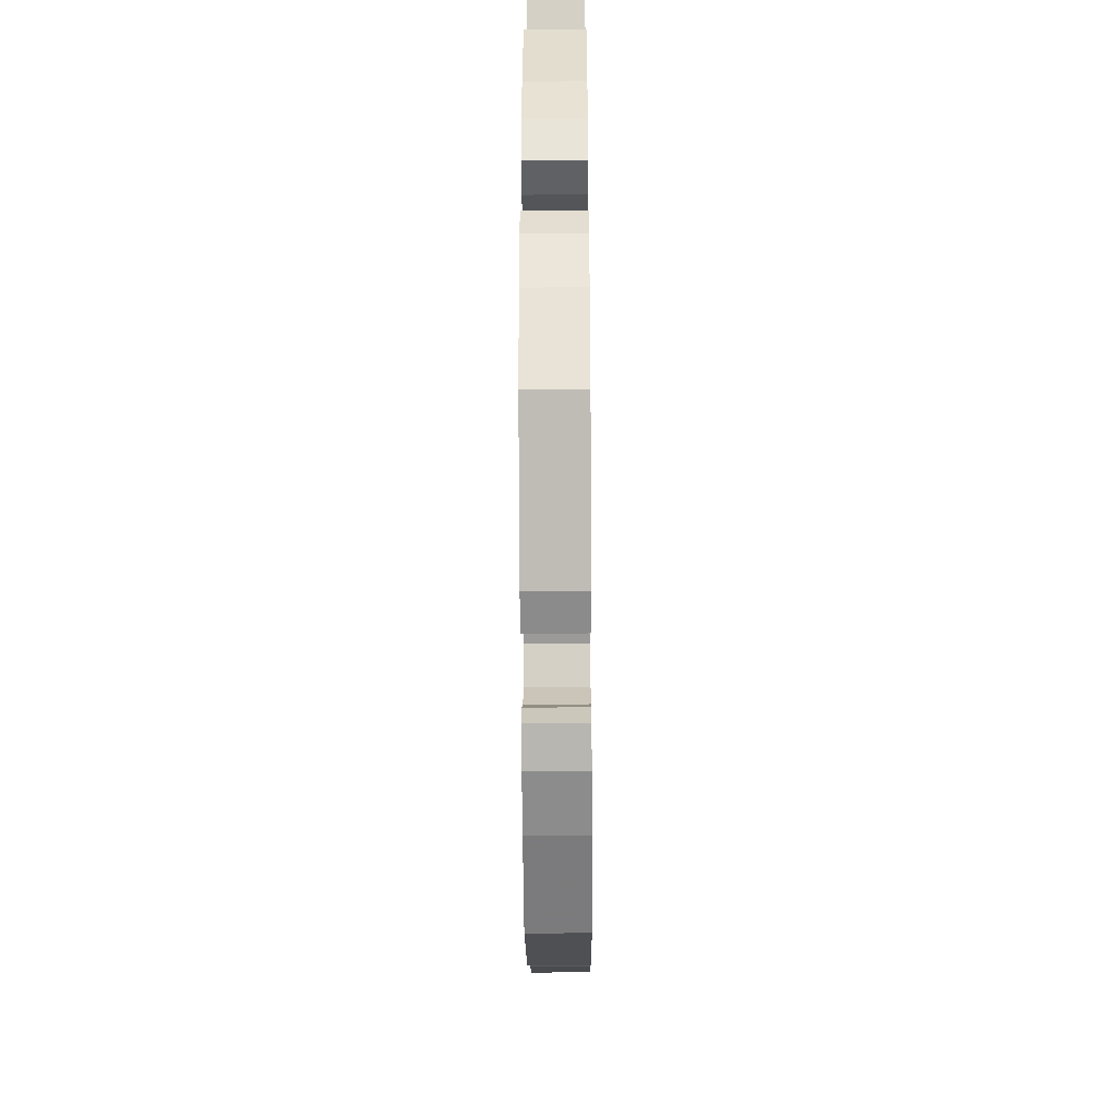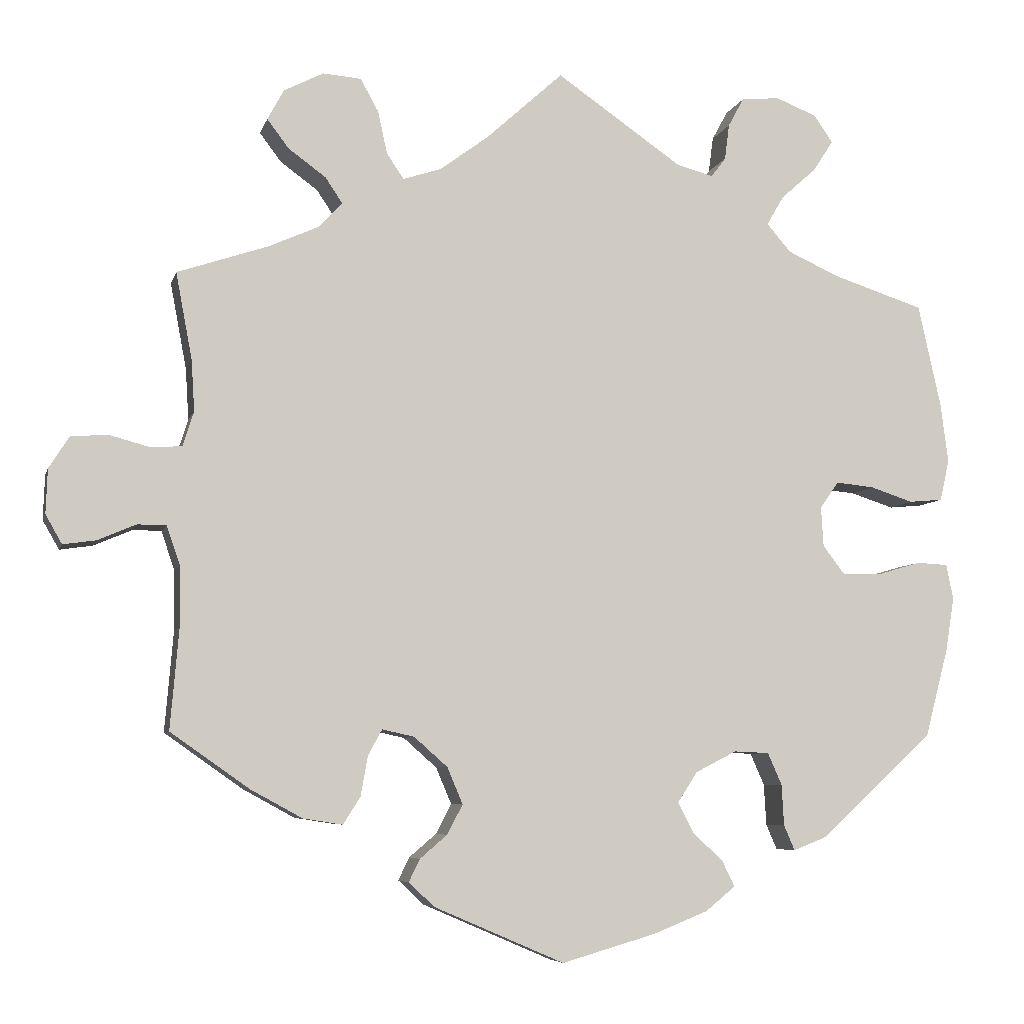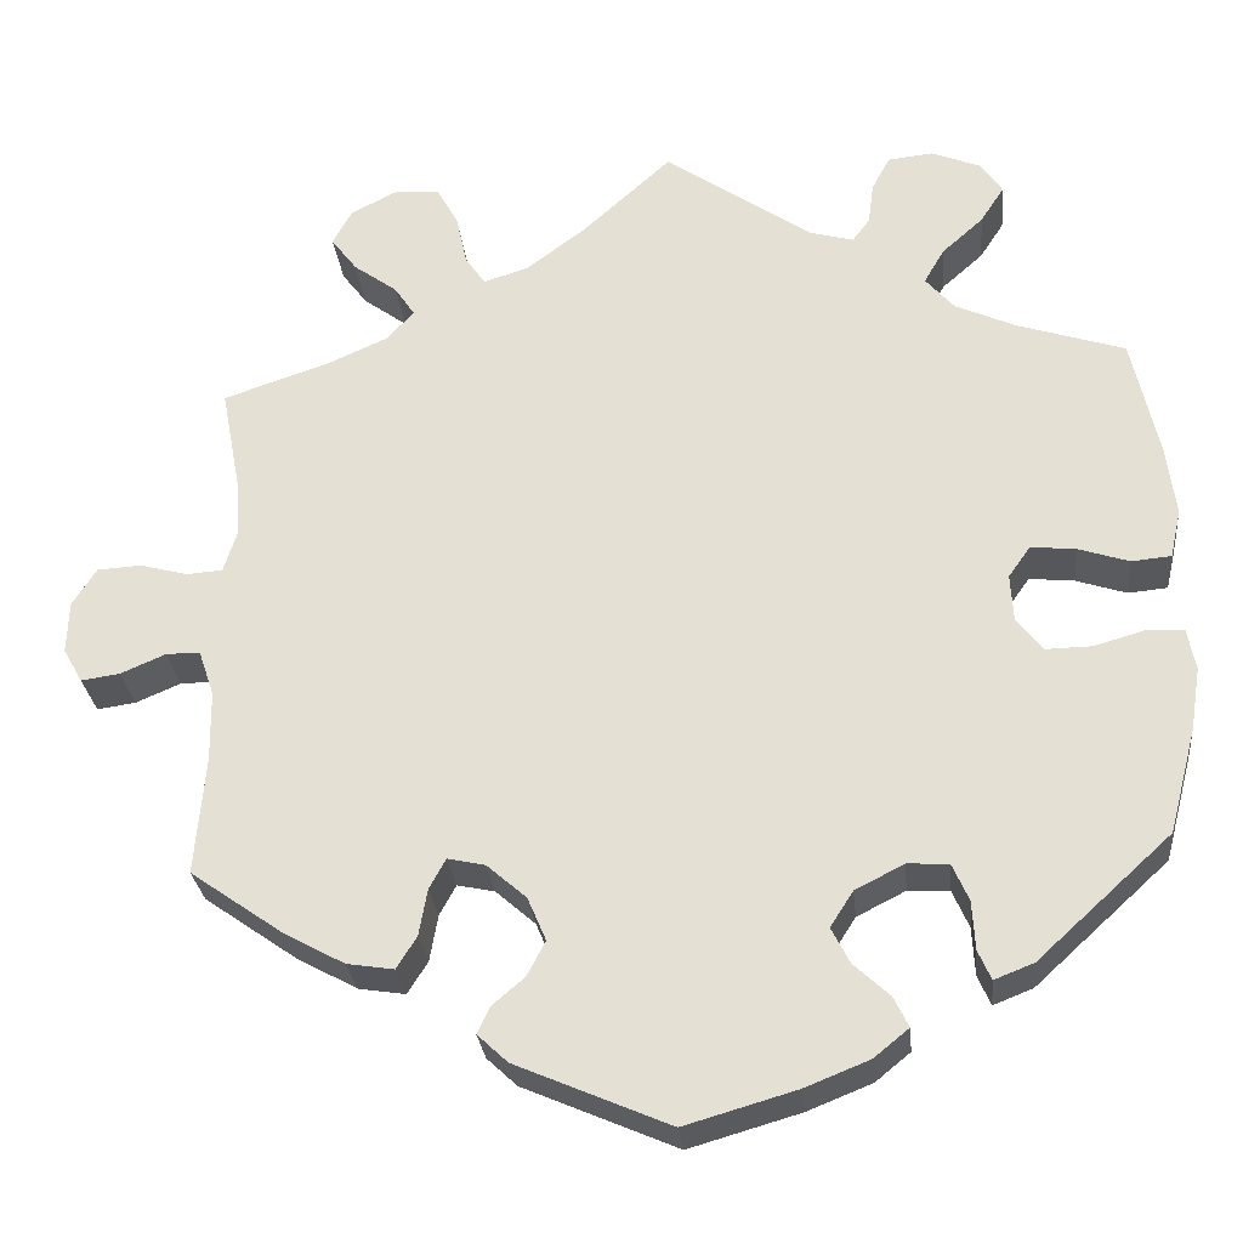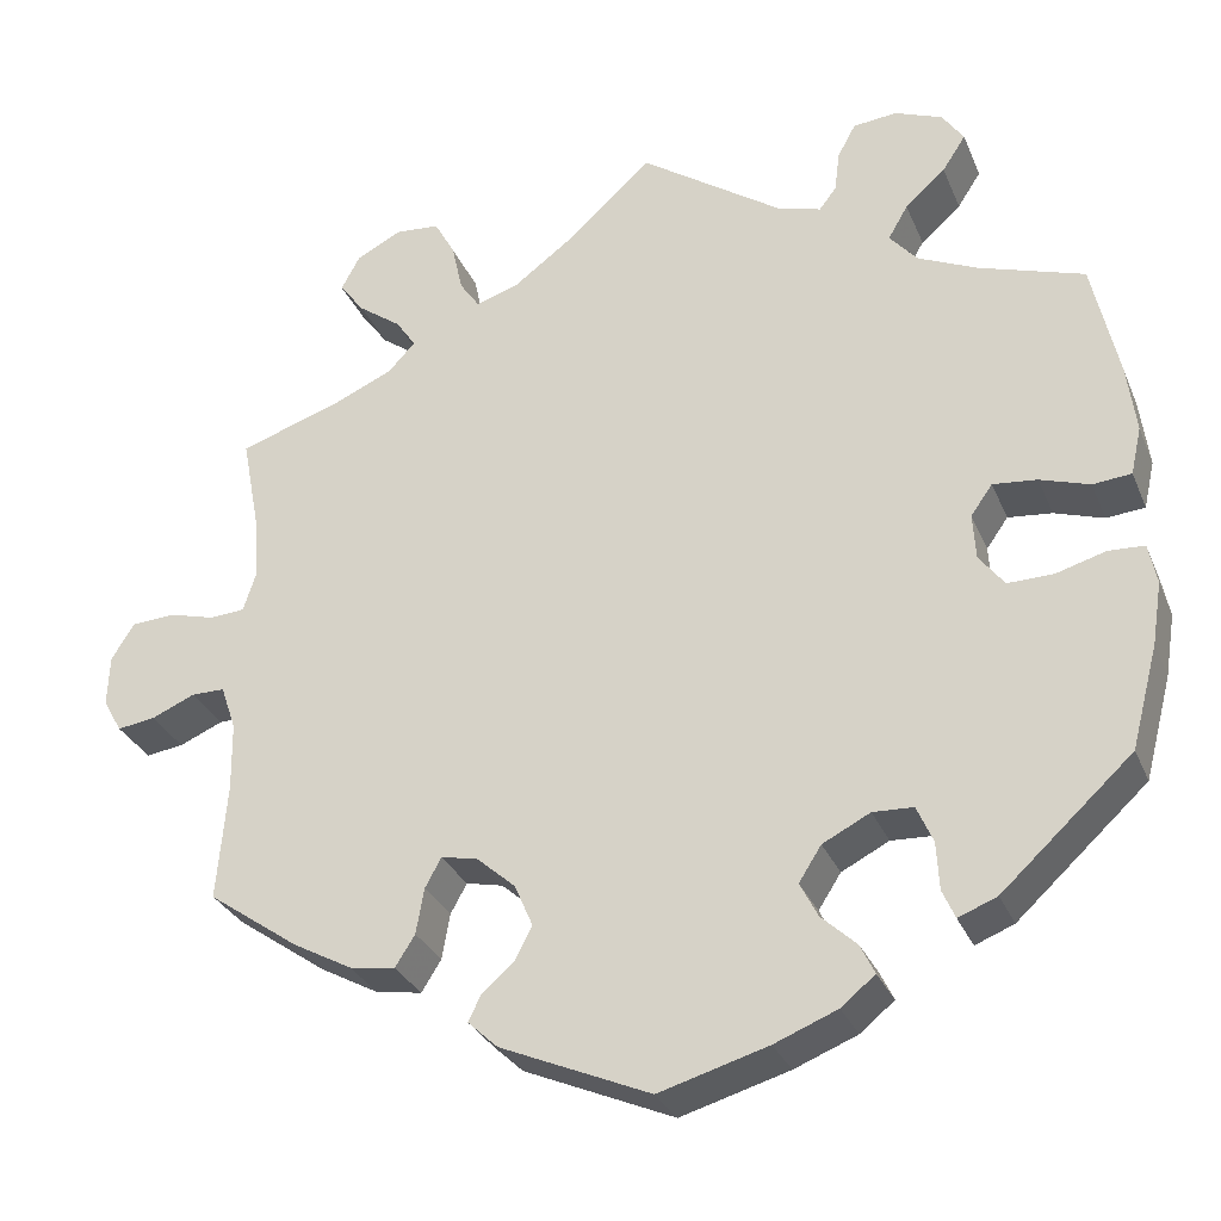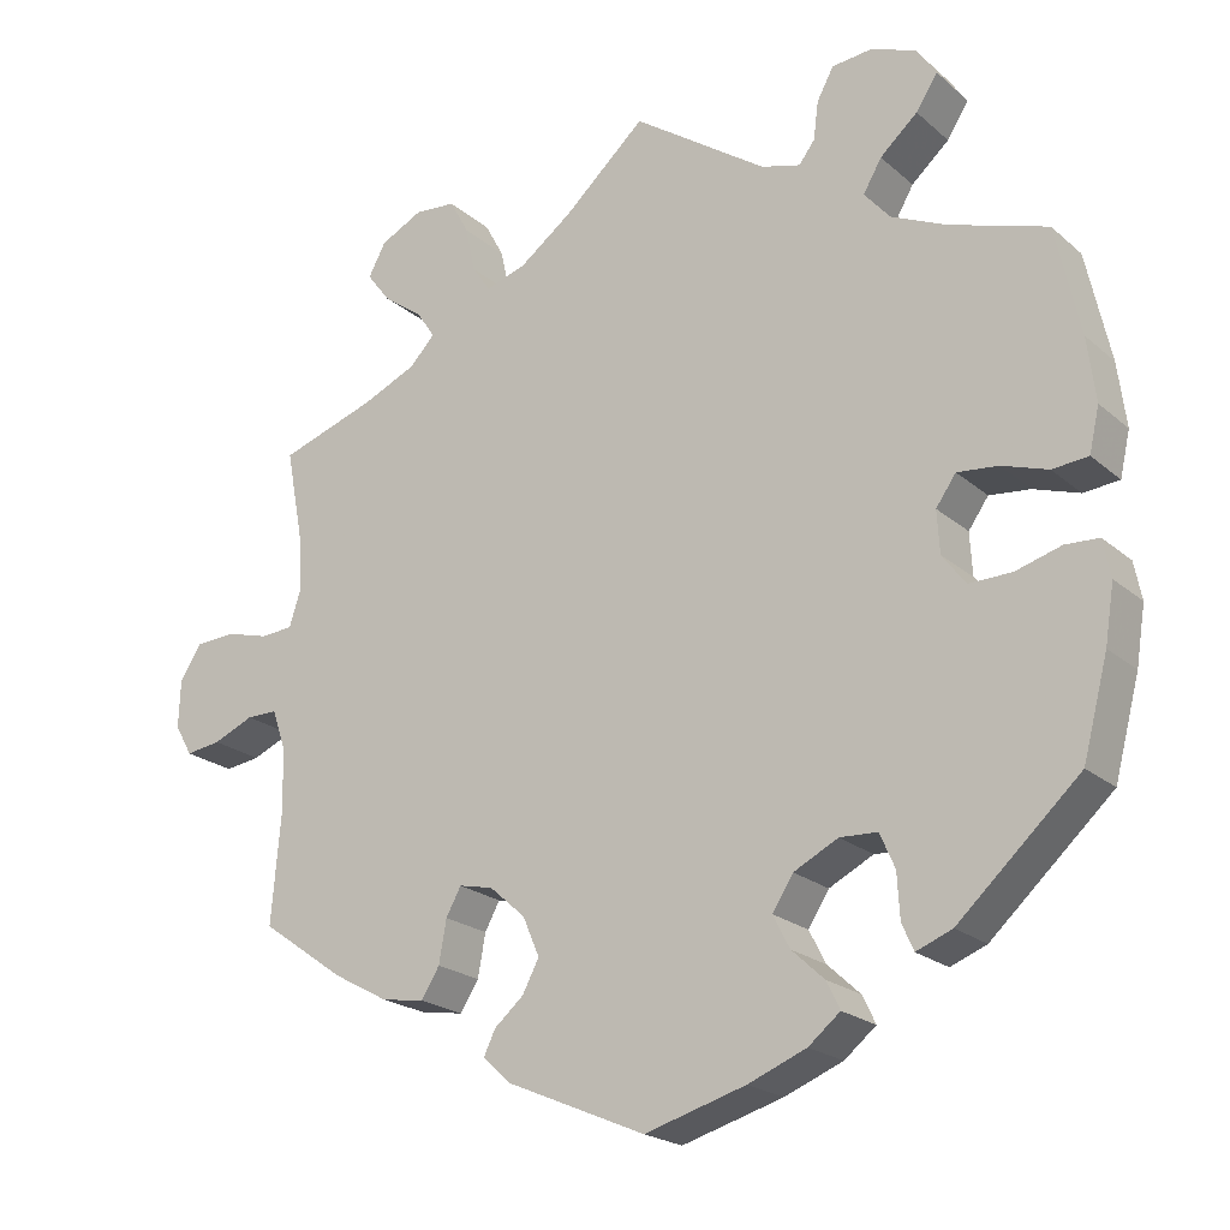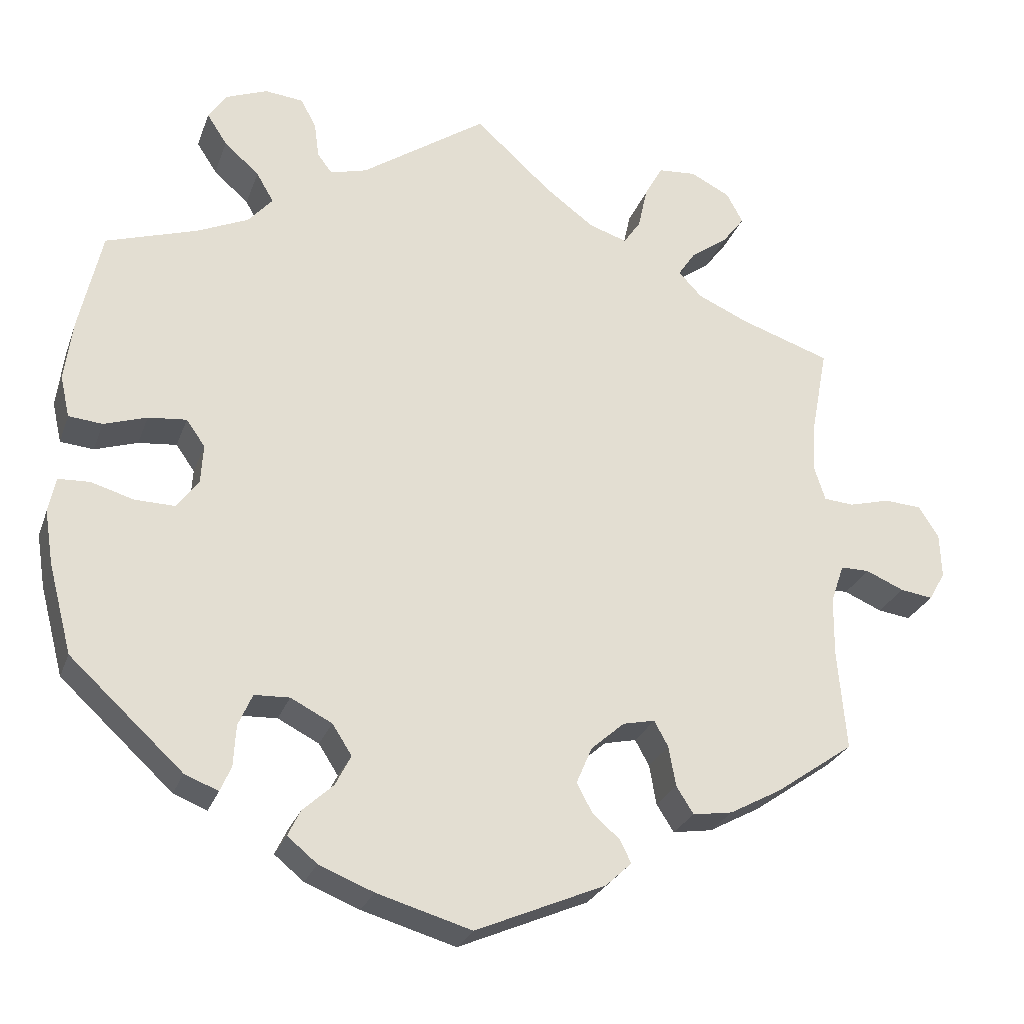
<metadata>
{"format":"obj","ext":"obj","renderer":"f3d","projection":"perspective","resolution":1024,"background":"white","views":[{"elev":-42.4,"azim":90.4,"up":"+Z"},{"elev":-6.4,"azim":-13.4,"up":"+Z"},{"elev":-28.0,"azim":5.8,"up":"+Z"},{"elev":-30.1,"azim":20.0,"up":"+Z"},{"elev":-21.2,"azim":34.2,"up":"+Z"},{"elev":-26.6,"azim":162.6,"up":"+Z"}]}
</metadata>
<code>
v 0.529 0.07 0.158
v 0.539 0.07 0.081
v 0.527 0.07 0.028
v 0.484 0.07 0.024
v 0.429 0.07 0.042
v 0.38 0.07 0.047
v 0.356 0.07 0.013
v 0.359 0.07 -0.038
v 0.387 0.07 -0.075
v 0.438 0.07 -0.074
v 0.493 0.07 -0.058
v 0.533 0.07 -0.06
v 0.542 0.07 -0.105
v 0.531 0.07 -0.174
v 0.501 0.07 -0.288
v 0.356 0.07 -0.421
v 0.313 0.07 -0.438
v 0.299 0.07 -0.406
v 0.296 0.07 -0.353
v 0.278 0.07 -0.312
v 0.233 0.07 -0.31
v 0.18 0.07 -0.337
v 0.155 0.07 -0.376
v 0.175 0.07 -0.415
v 0.214 0.07 -0.451
v 0.23 0.07 -0.484
v 0.192 0.07 -0.515
v 0.122 0.07 -0.543
v 0.001 0.07 -0.578
v -0.166 0.07 -0.506
v -0.199 0.07 -0.475
v -0.185 0.07 -0.446
v -0.15 0.07 -0.416
v -0.13 0.07 -0.378
v -0.15 0.07 -0.331
v -0.193 0.07 -0.293
v -0.234 0.07 -0.284
v -0.252 0.07 -0.317
v -0.261 0.07 -0.368
v -0.283 0.07 -0.403
v -0.334 0.07 -0.395
v -0.4 0.07 -0.359
v -0.501 0.07 -0.288
v -0.49 0.07 -0.159
v -0.491 0.07 -0.082
v -0.508 0.07 -0.032
v -0.545 0.07 -0.032
v -0.594 0.07 -0.053
v -0.636 0.07 -0.059
v -0.657 0.07 -0.022
v -0.655 0.07 0.035
v -0.629 0.07 0.076
v -0.581 0.07 0.079
v -0.529 0.07 0.065
v -0.49 0.07 0.068
v -0.476 0.07 0.112
v -0.48 0.07 0.178
v -0.501 0.07 0.289
v -0.385 0.07 0.328
v -0.32 0.07 0.357
v -0.29 0.07 0.389
v -0.312 0.07 0.422
v -0.36 0.07 0.457
v -0.388 0.07 0.494
v -0.367 0.07 0.533
v -0.316 0.07 0.559
v -0.267 0.07 0.555
v -0.244 0.07 0.513
v -0.232 0.07 0.458
v -0.21 0.07 0.426
v -0.161 0.07 0.442
v -0.098 0.07 0.489
v 0 0.07 0.578
v 0.161 0.07 0.467
v 0.208 0.07 0.454
v 0.227 0.07 0.479
v 0.233 0.07 0.525
v 0.253 0.07 0.562
v 0.302 0.07 0.567
v 0.355 0.07 0.546
v 0.379 0.07 0.511
v 0.353 0.07 0.471
v 0.308 0.07 0.431
v 0.286 0.07 0.393
v 0.317 0.07 0.357
v 0.383 0.07 0.327
v 0.5 0.07 0.289
v 0.529 0 0.158
v 0.539 0 0.081
v 0.527 0 0.028
v 0.484 0 0.024
v 0.429 0 0.042
v 0.38 0 0.047
v 0.356 0 0.013
v 0.359 0 -0.038
v 0.387 0 -0.075
v 0.438 0 -0.074
v 0.493 0 -0.058
v 0.533 0 -0.06
v 0.542 0 -0.105
v 0.531 0 -0.174
v 0.501 0 -0.288
v 0.356 0 -0.421
v 0.313 0 -0.438
v 0.299 0 -0.406
v 0.296 0 -0.353
v 0.278 0 -0.312
v 0.233 0 -0.31
v 0.18 0 -0.337
v 0.155 0 -0.376
v 0.175 0 -0.415
v 0.214 0 -0.451
v 0.23 0 -0.484
v 0.192 0 -0.515
v 0.122 0 -0.543
v 0.001 0 -0.578
v -0.166 0 -0.506
v -0.199 0 -0.475
v -0.185 0 -0.446
v -0.15 0 -0.416
v -0.13 0 -0.378
v -0.15 0 -0.331
v -0.193 0 -0.293
v -0.234 0 -0.284
v -0.252 0 -0.317
v -0.261 0 -0.368
v -0.283 0 -0.403
v -0.334 0 -0.395
v -0.4 0 -0.359
v -0.501 0 -0.288
v -0.49 0 -0.159
v -0.491 0 -0.082
v -0.508 0 -0.032
v -0.545 0 -0.032
v -0.594 0 -0.053
v -0.636 0 -0.059
v -0.657 0 -0.022
v -0.655 0 0.035
v -0.629 0 0.076
v -0.581 0 0.079
v -0.529 0 0.065
v -0.49 0 0.068
v -0.476 0 0.112
v -0.48 0 0.178
v -0.501 0 0.289
v -0.385 0 0.328
v -0.32 0 0.357
v -0.29 0 0.389
v -0.312 0 0.422
v -0.36 0 0.457
v -0.388 0 0.494
v -0.367 0 0.533
v -0.316 0 0.559
v -0.267 0 0.555
v -0.244 0 0.513
v -0.232 0 0.458
v -0.21 0 0.426
v -0.161 0 0.442
v -0.098 0 0.489
v 0 0 0.578
v 0.161 0 0.467
v 0.208 0 0.454
v 0.227 0 0.479
v 0.233 0 0.525
v 0.253 0 0.562
v 0.302 0 0.567
v 0.355 0 0.546
v 0.379 0 0.511
v 0.353 0 0.471
v 0.308 0 0.431
v 0.286 0 0.393
v 0.317 0 0.357
v 0.383 0 0.327
v 0.5 0 0.289
f 86 87 1 2
f 85 86 2 3
f 84 85 3 4
f 80 81 82 83
f 80 83 84
f 79 80 84
f 76 77 78 79
f 75 76 79 84
f 74 75 84 4
f 72 73 74 4
f 66 67 68 69
f 66 69 70
f 65 66 70
f 62 63 64 65
f 61 62 65 70
f 60 61 70 71
f 57 58 59
f 56 57 59 60
f 55 56 60 71
f 51 52 53 54
f 51 54 55
f 50 51 55
f 47 48 49 50
f 46 47 50 55
f 45 46 55 71
f 41 42 43 44
f 38 39 40 41
f 37 38 41 44
f 36 37 44 45
f 30 31 32 33
f 30 33 34
f 29 30 34
f 28 29 34 35
f 24 25 26 27
f 23 24 27 28
f 16 17 18 19
f 16 19 20
f 15 16 20
f 14 15 20 21
f 10 11 12 13
f 9 10 13 14
f 71 72 4 5
f 36 45 71
f 23 28 35 36
f 22 23 36 71
f 21 22 71
f 9 14 21
f 8 9 21 71
f 7 8 71
f 6 7 71
f 5 6 71
f 89 88 174 173
f 90 89 173 172
f 91 90 172 171
f 170 169 168 167
f 171 170 167
f 171 167 166
f 166 165 164 163
f 171 166 163 162
f 91 171 162 161
f 91 161 160 159
f 156 155 154 153
f 157 156 153
f 157 153 152
f 152 151 150 149
f 157 152 149 148
f 158 157 148 147
f 146 145 144
f 147 146 144 143
f 158 147 143 142
f 141 140 139 138
f 142 141 138
f 142 138 137
f 137 136 135 134
f 142 137 134 133
f 158 142 133 132
f 131 130 129 128
f 128 127 126 125
f 131 128 125 124
f 132 131 124 123
f 120 119 118 117
f 121 120 117
f 121 117 116
f 122 121 116 115
f 114 113 112 111
f 115 114 111 110
f 106 105 104 103
f 107 106 103
f 107 103 102
f 108 107 102 101
f 100 99 98 97
f 101 100 97 96
f 92 91 159 158
f 158 132 123
f 123 122 115 110
f 158 123 110 109
f 158 109 108
f 108 101 96
f 158 108 96 95
f 158 95 94
f 158 94 93
f 158 93 92
f 1 88 89 2
f 2 89 90 3
f 3 90 91 4
f 4 91 92 5
f 5 92 93 6
f 6 93 94 7
f 7 94 95 8
f 8 95 96 9
f 9 96 97 10
f 10 97 98 11
f 11 98 99 12
f 12 99 100 13
f 13 100 101 14
f 14 101 102 15
f 15 102 103 16
f 16 103 104 17
f 17 104 105 18
f 18 105 106 19
f 19 106 107 20
f 20 107 108 21
f 21 108 109 22
f 22 109 110 23
f 23 110 111 24
f 24 111 112 25
f 25 112 113 26
f 26 113 114 27
f 27 114 115 28
f 28 115 116 29
f 29 116 117 30
f 30 117 118 31
f 31 118 119 32
f 32 119 120 33
f 33 120 121 34
f 34 121 122 35
f 35 122 123 36
f 36 123 124 37
f 37 124 125 38
f 38 125 126 39
f 39 126 127 40
f 40 127 128 41
f 41 128 129 42
f 42 129 130 43
f 43 130 131 44
f 44 131 132 45
f 45 132 133 46
f 46 133 134 47
f 47 134 135 48
f 48 135 136 49
f 49 136 137 50
f 50 137 138 51
f 51 138 139 52
f 52 139 140 53
f 53 140 141 54
f 54 141 142 55
f 55 142 143 56
f 56 143 144 57
f 57 144 145 58
f 58 145 146 59
f 59 146 147 60
f 60 147 148 61
f 61 148 149 62
f 62 149 150 63
f 63 150 151 64
f 64 151 152 65
f 65 152 153 66
f 66 153 154 67
f 67 154 155 68
f 68 155 156 69
f 69 156 157 70
f 70 157 158 71
f 71 158 159 72
f 72 159 160 73
f 73 160 161 74
f 74 161 162 75
f 75 162 163 76
f 76 163 164 77
f 77 164 165 78
f 78 165 166 79
f 79 166 167 80
f 80 167 168 81
f 81 168 169 82
f 82 169 170 83
f 83 170 171 84
f 84 171 172 85
f 85 172 173 86
f 86 173 174 87
f 87 174 88 1

</code>
